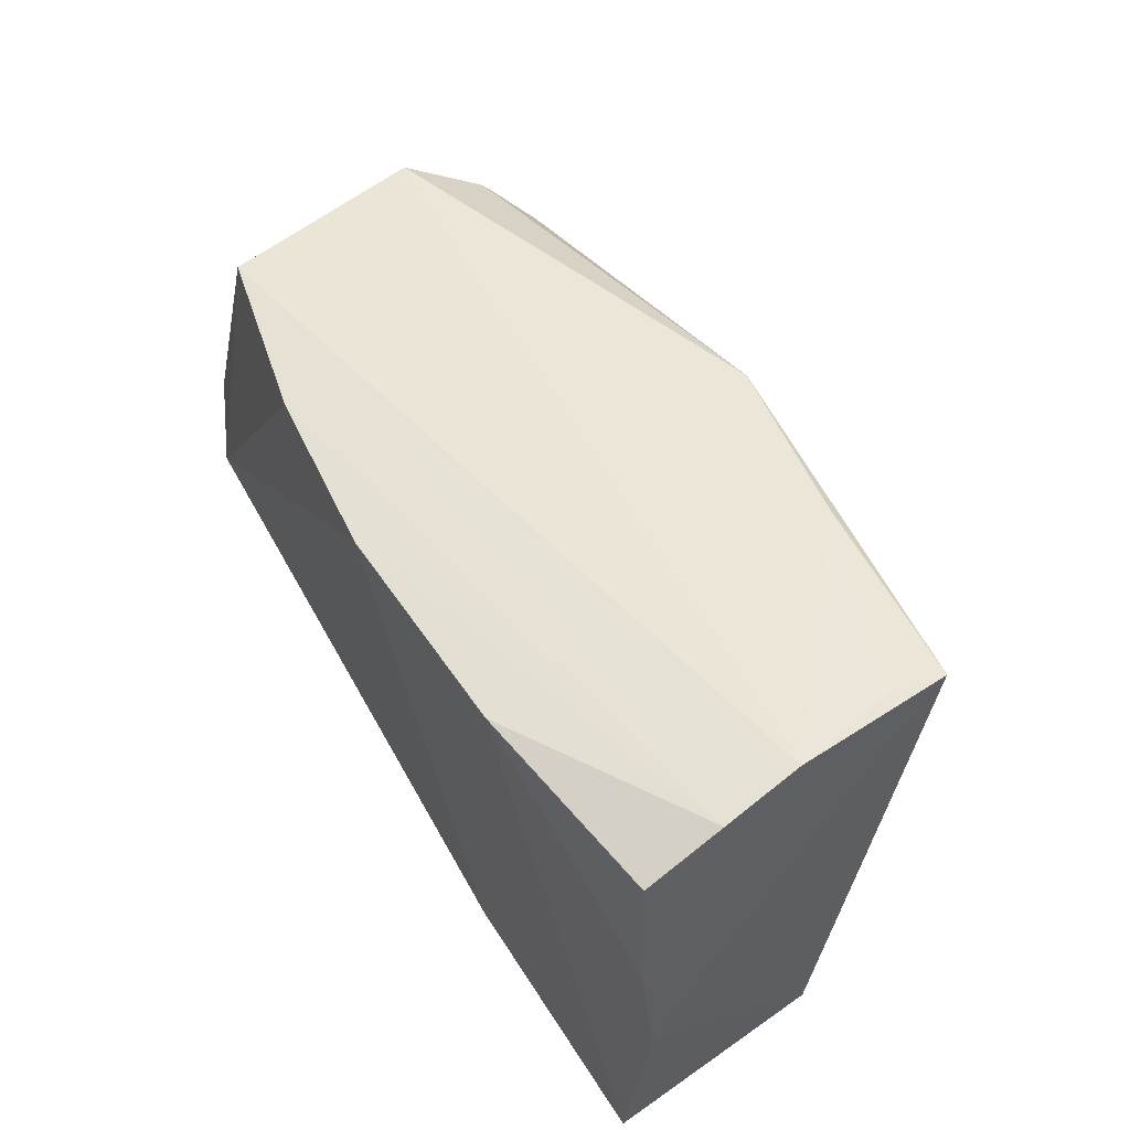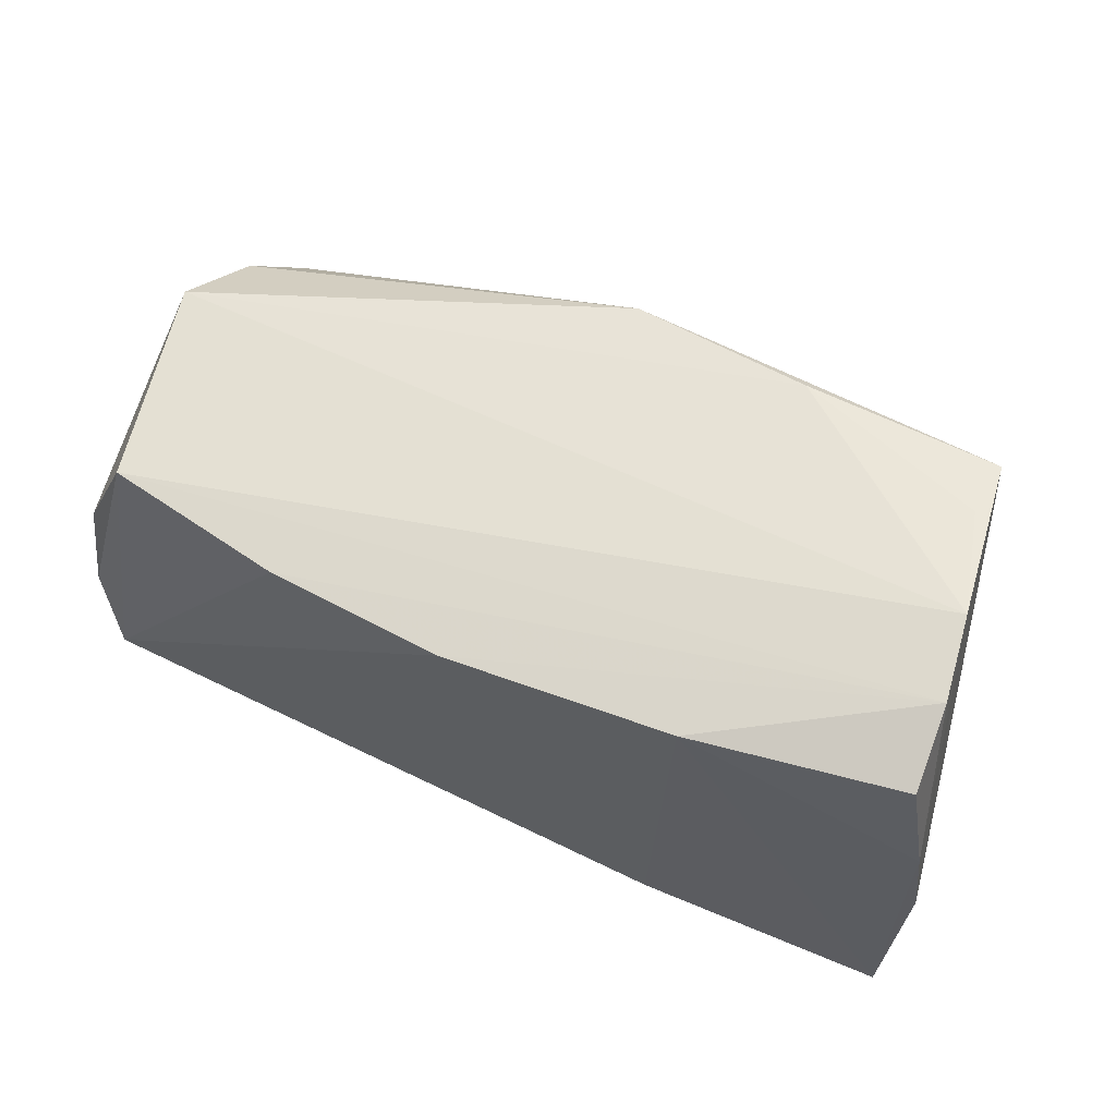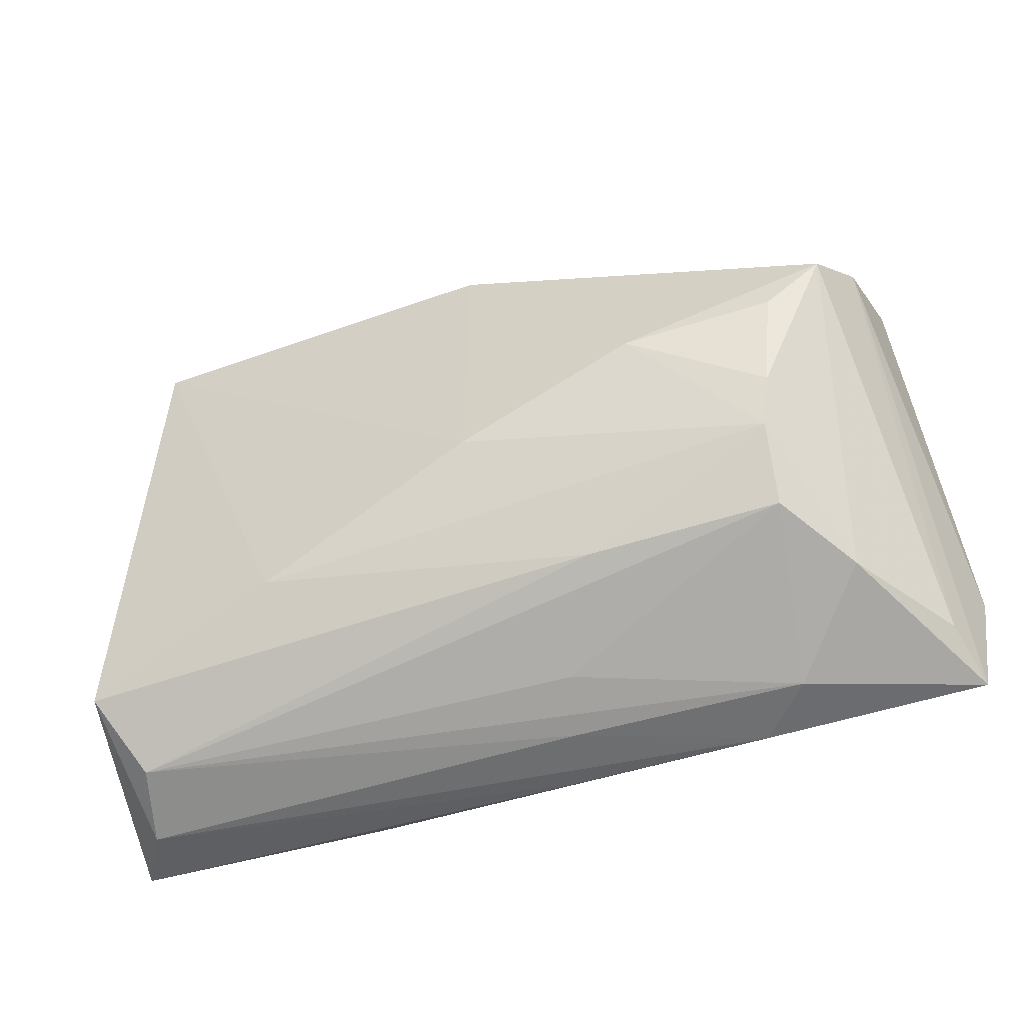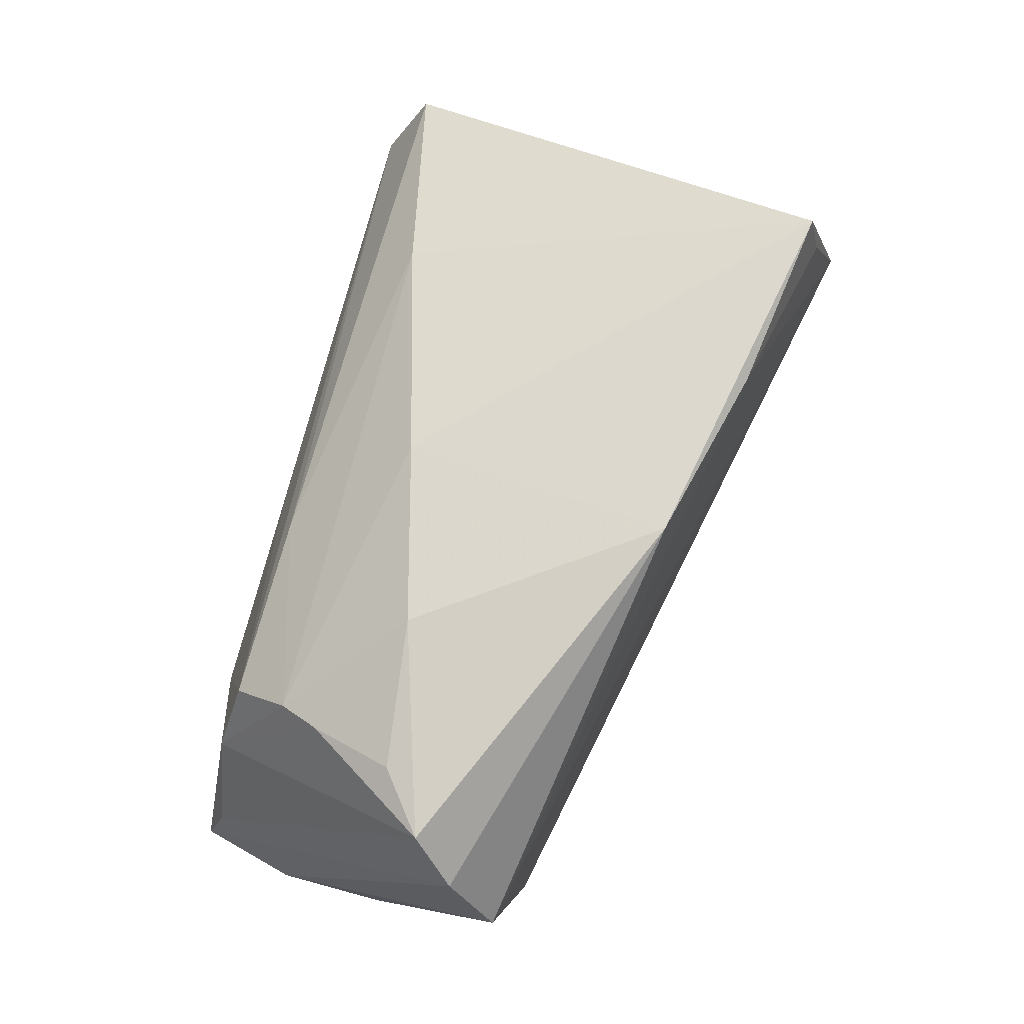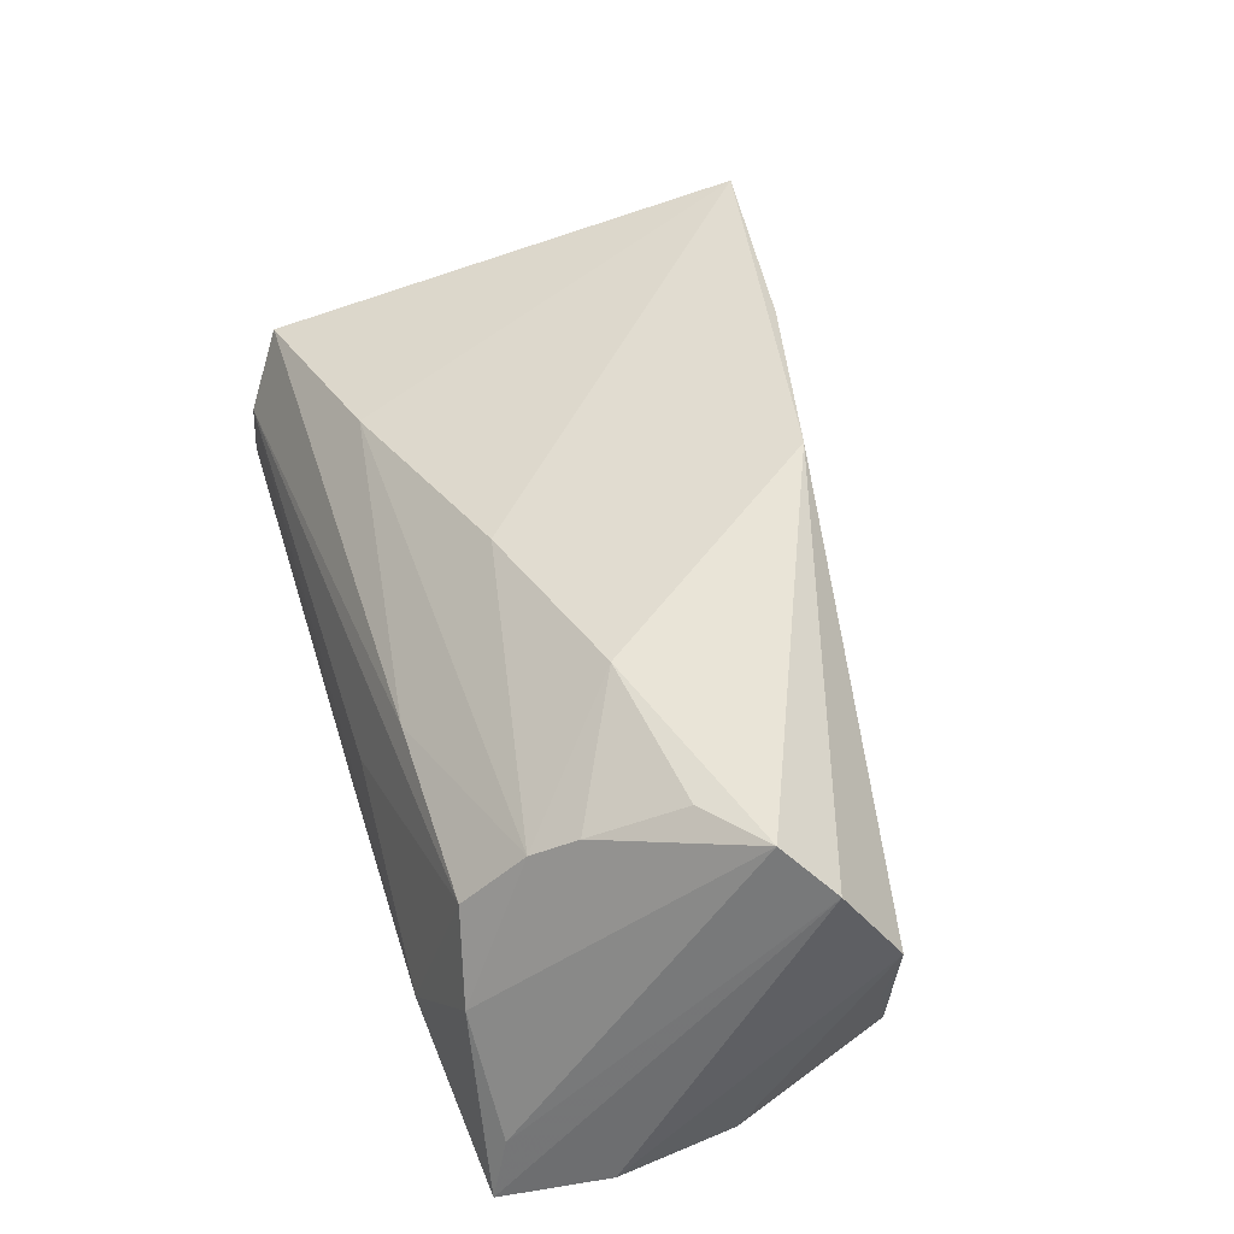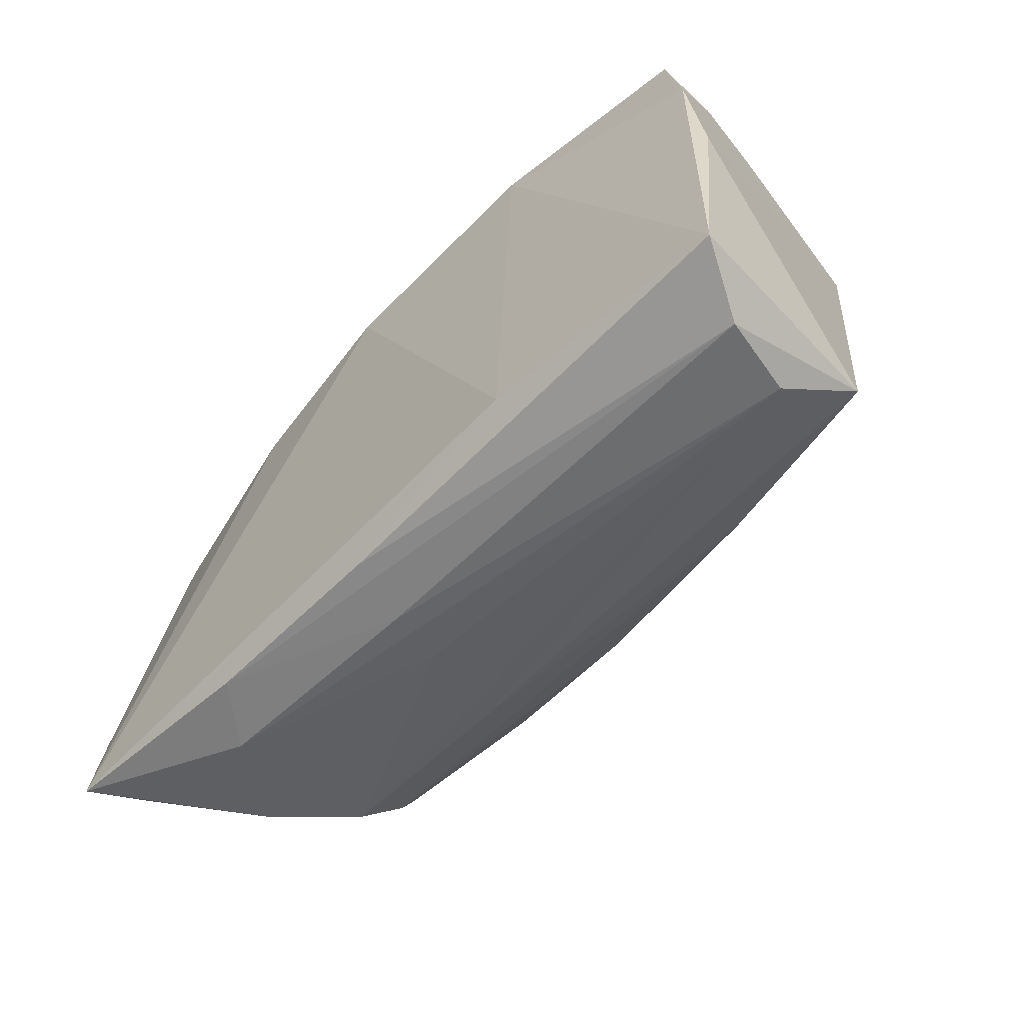
<metadata>
{"format":"obj","ext":"obj","renderer":"f3d","projection":"perspective","resolution":1024,"background":"white","views":[{"elev":60.5,"azim":-118.8,"up":"+Y"},{"elev":66.7,"azim":-153.7,"up":"+Y"},{"elev":-62.9,"azim":17.3,"up":"+Y"},{"elev":77.8,"azim":106.4,"up":"+Z"},{"elev":52.2,"azim":72.8,"up":"+Z"},{"elev":-55.0,"azim":-132.4,"up":"+Y"}]}
</metadata>
<code>
v -0.04176 0.03248 0.01781
v 0.004856 0.02528 -0.02106
v -0.01831 0.02785 0.0263
v 0.05091 0.01831 -0.01516
v -0.05077 -0.02642 0.00837
v 0.03838 -0.01842 0.0167
v 0.007693 -0.03022 -0.003631
v -0.05193 0.01728 -0.01653
v 0.01401 -0.02599 0.009783
v 0.054 -0.02614 -0.01304
v 0.02844 -0.03002 -0.01954
v 0.05874 -0.001591 -0.01488
v 0.006081 -0.03132 -0.01124
v 0.05612 -0.02844 -0.02106
v -0.04914 -0.03132 -0.01053
v -0.05391 0.0005516 -0.01586
v 0.0544 0.009219 0.02051
v -0.02621 -0.02061 0.0151
v -0.05372 -0.02785 -0.0187
v 0.05716 0.0156 0.01075
v 0.03758 -0.02575 0.009597
v 0.05476 0.01534 -0.001981
v -0.02248 -0.02641 -0.02106
v 0.04013 -0.01322 0.0201
v -0.04235 0.03061 0.02515
v 0.004392 0.02284 0.02956
v -0.04677 -0.03102 -0.0007927
v -0.04843 0.03231 -0.01492
v 0.001686 -0.01187 0.02233
v -0.04741 0.03529 -0.005298
v -0.04557 0.03567 0.004706
v 0.05906 -0.0154 -0.01823
v 0.04448 -0.0274 -0.0001007
v -0.02317 0.02987 -0.01933
v 0.04273 -0.00235 0.02522
v 0.02735 0.02186 -0.01942
v 0.03451 -0.03111 -0.0124
v 0.00384 -0.02985 -0.01913
v 0.05008 0.003676 0.02593
v 0.0243 -0.005205 0.0263
f 27 21 9
f 31 25 1
f 8 19 16
f 16 25 8
f 25 31 8
f 4 31 20
f 14 23 2
f 14 4 32
f 6 9 21
f 6 18 9
f 31 4 30
f 28 8 30
f 30 8 31
f 12 20 32
f 32 4 12
f 32 20 17
f 17 14 32
f 33 6 21
f 5 18 25
f 5 25 16
f 16 19 5
f 9 18 5
f 19 15 5
f 5 15 27
f 27 9 5
f 29 6 40
f 25 18 29
f 18 6 29
f 40 6 24
f 24 33 39
f 6 33 24
f 34 30 2
f 28 30 34
f 34 8 28
f 19 8 34
f 2 23 34
f 34 23 19
f 2 30 36
f 36 30 4
f 36 14 2
f 4 14 36
f 22 4 20
f 20 12 22
f 22 12 4
f 39 17 26
f 26 17 20
f 40 39 26
f 26 29 40
f 25 29 26
f 39 33 10
f 10 33 14
f 10 17 39
f 14 17 10
f 14 33 37
f 37 33 21
f 38 15 19
f 19 23 38
f 35 39 40
f 40 24 35
f 35 24 39
f 1 25 3
f 25 26 3
f 3 31 1
f 20 31 3
f 3 26 20
f 27 15 13
f 13 37 27
f 7 21 27
f 27 37 7
f 7 37 21
f 37 13 11
f 14 37 11
f 15 38 11
f 11 13 15
f 23 14 11
f 11 38 23

</code>
